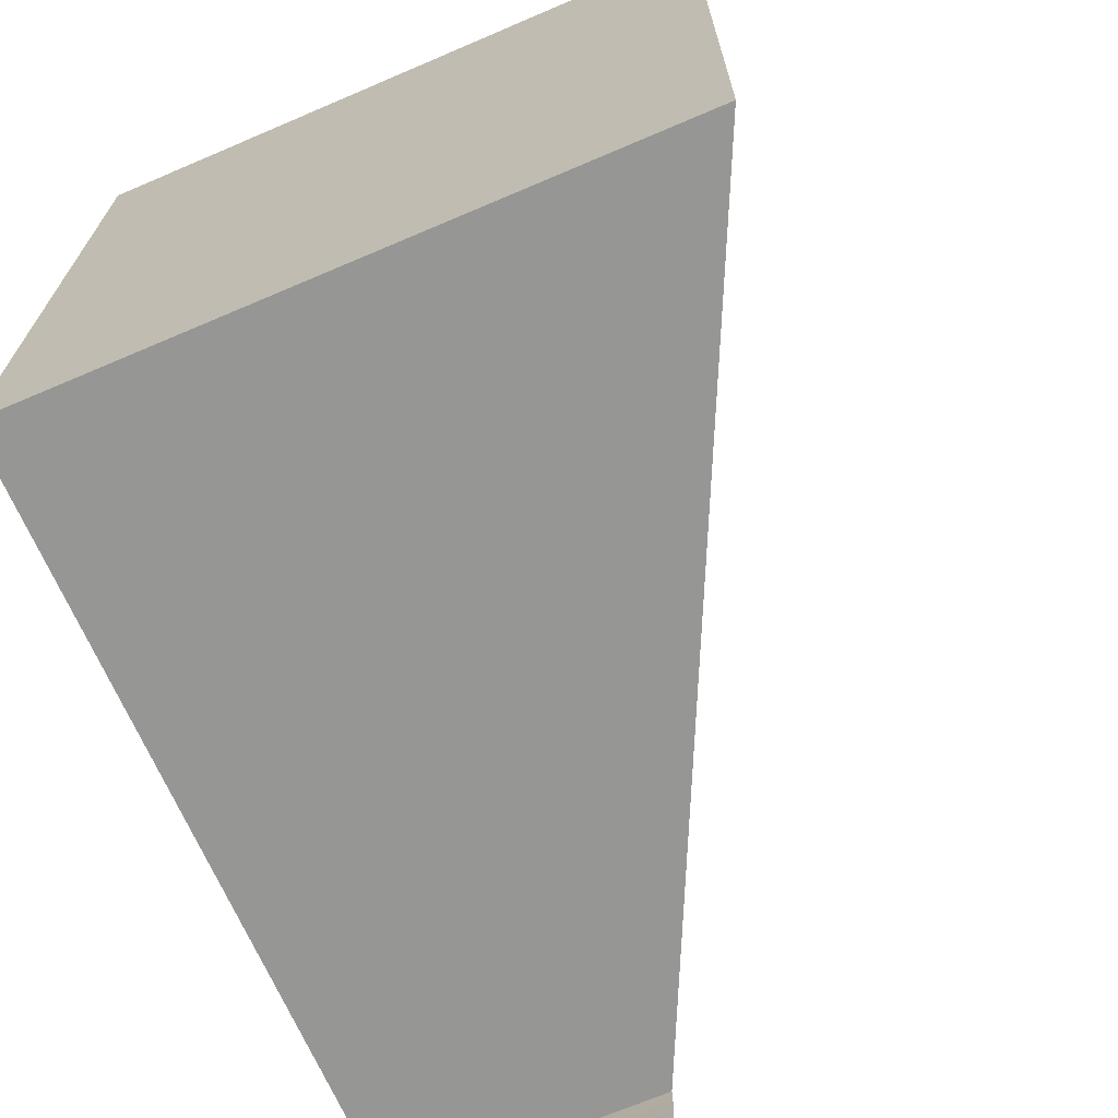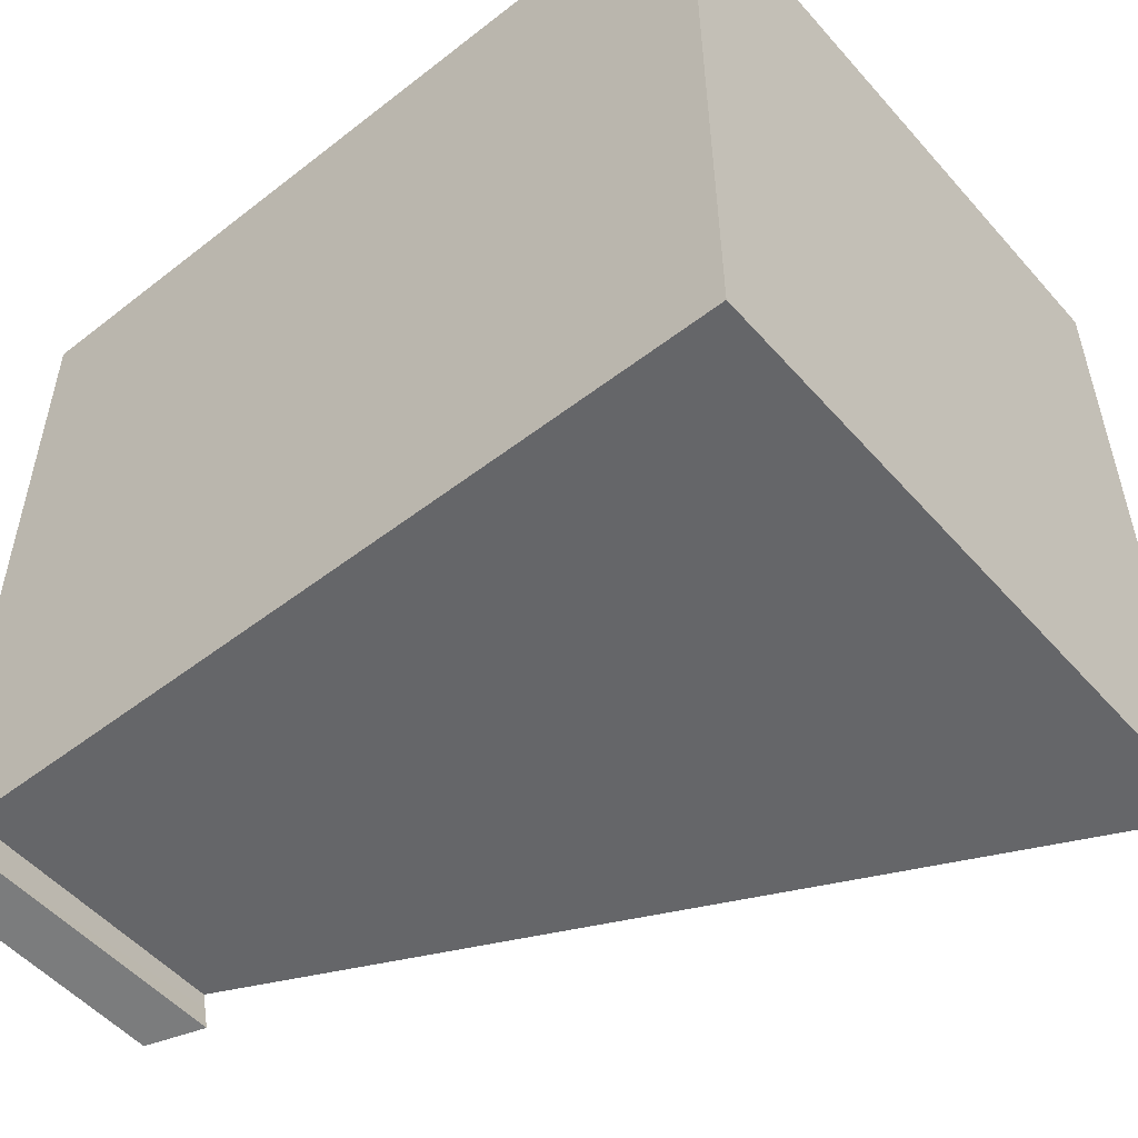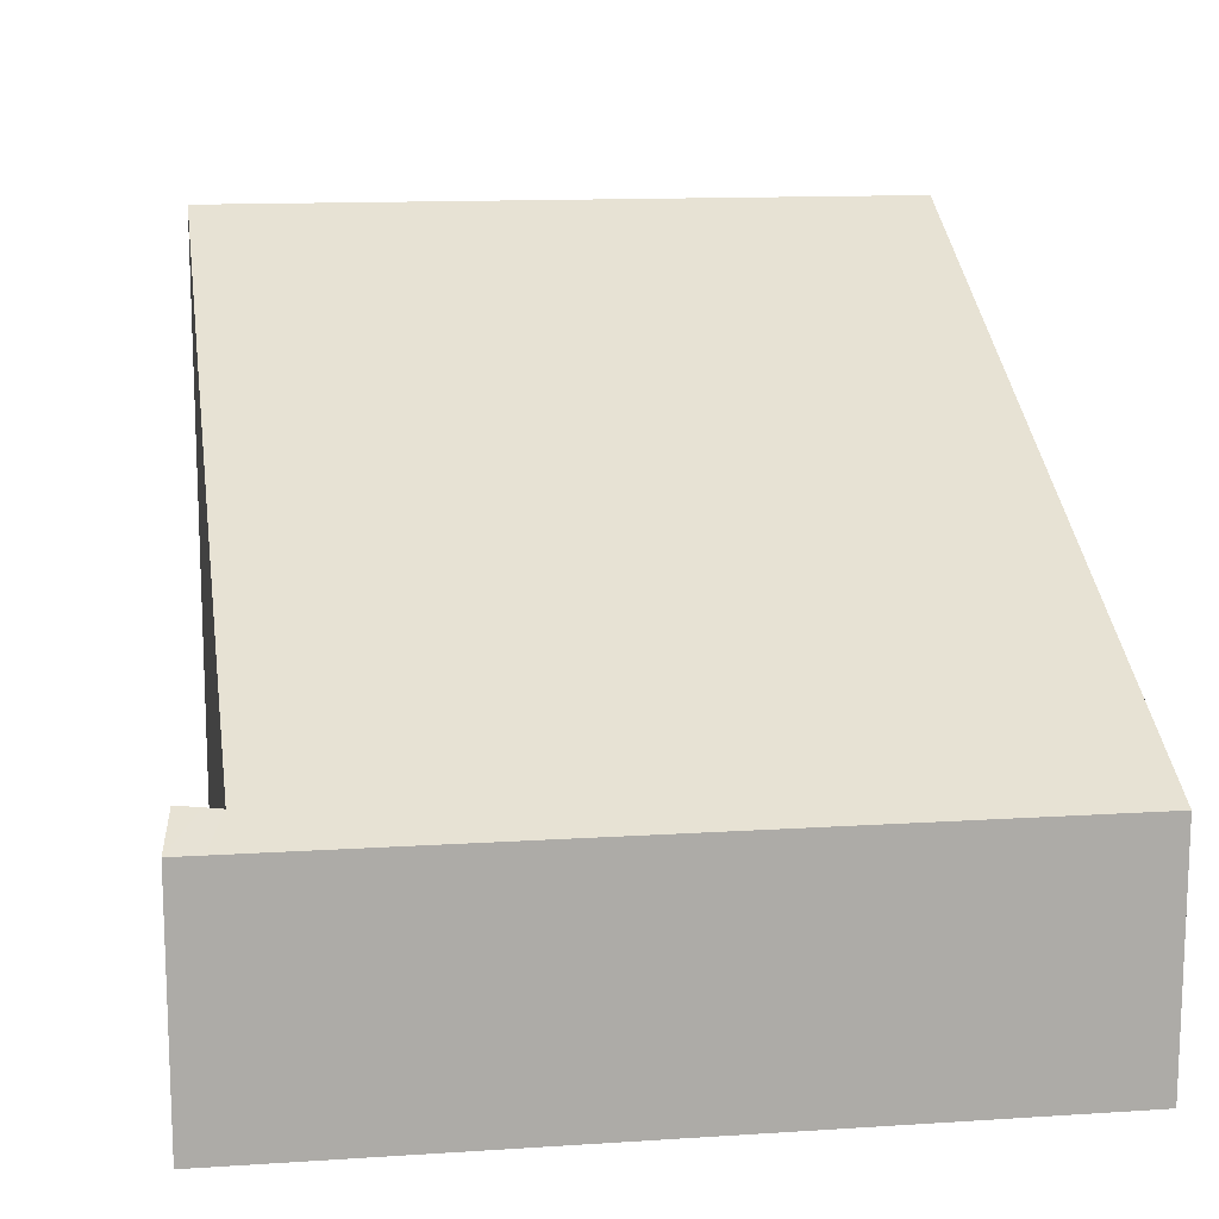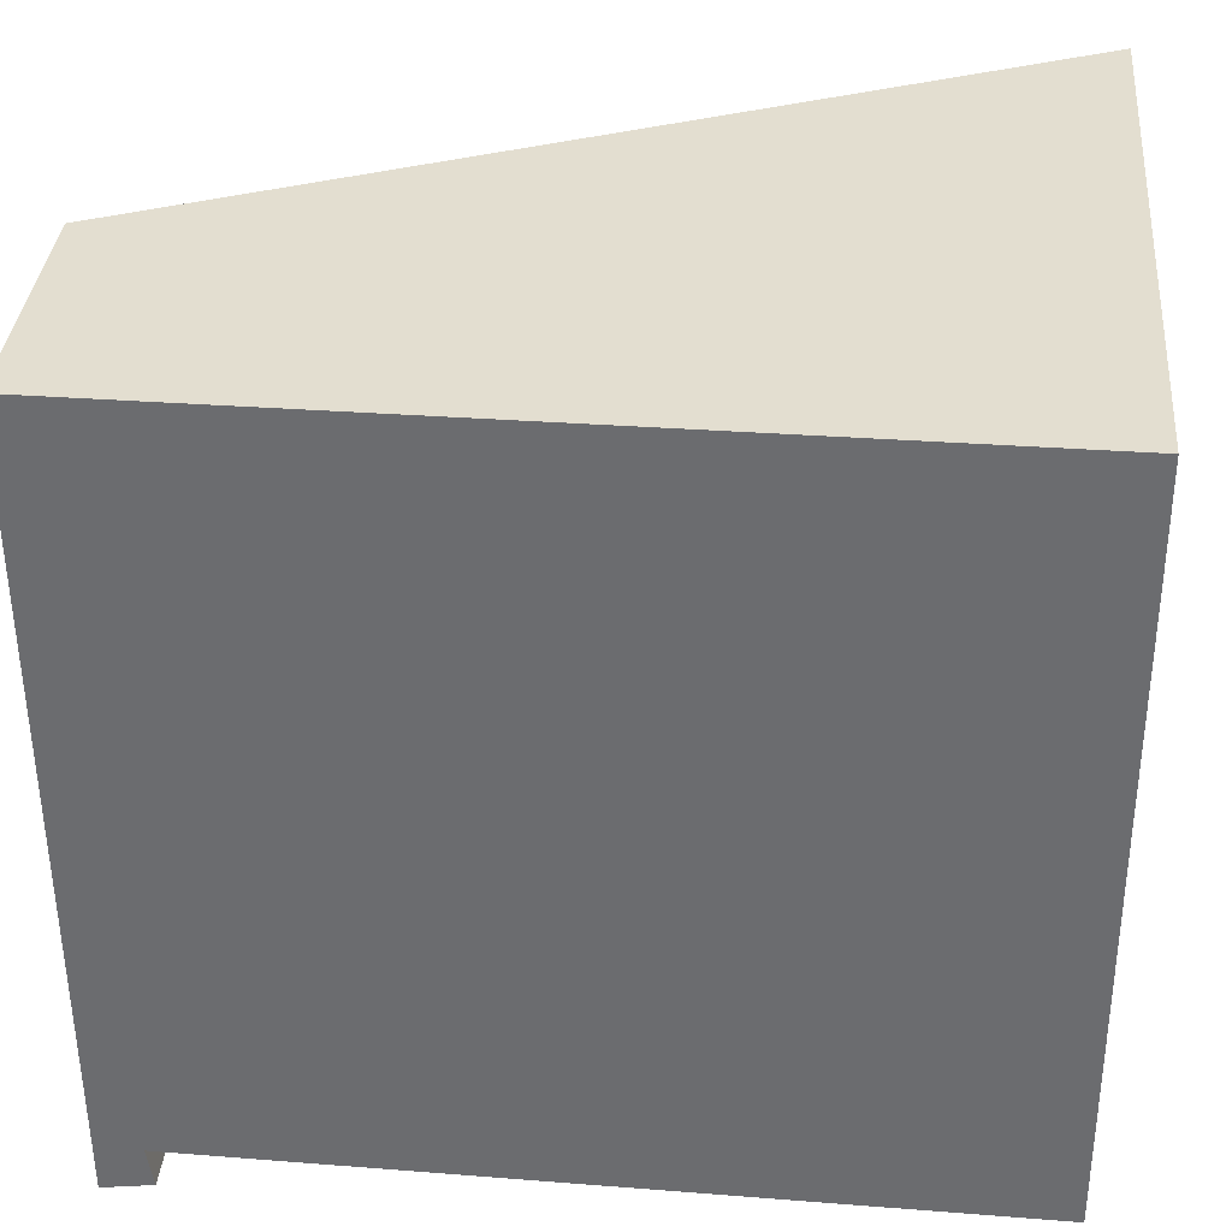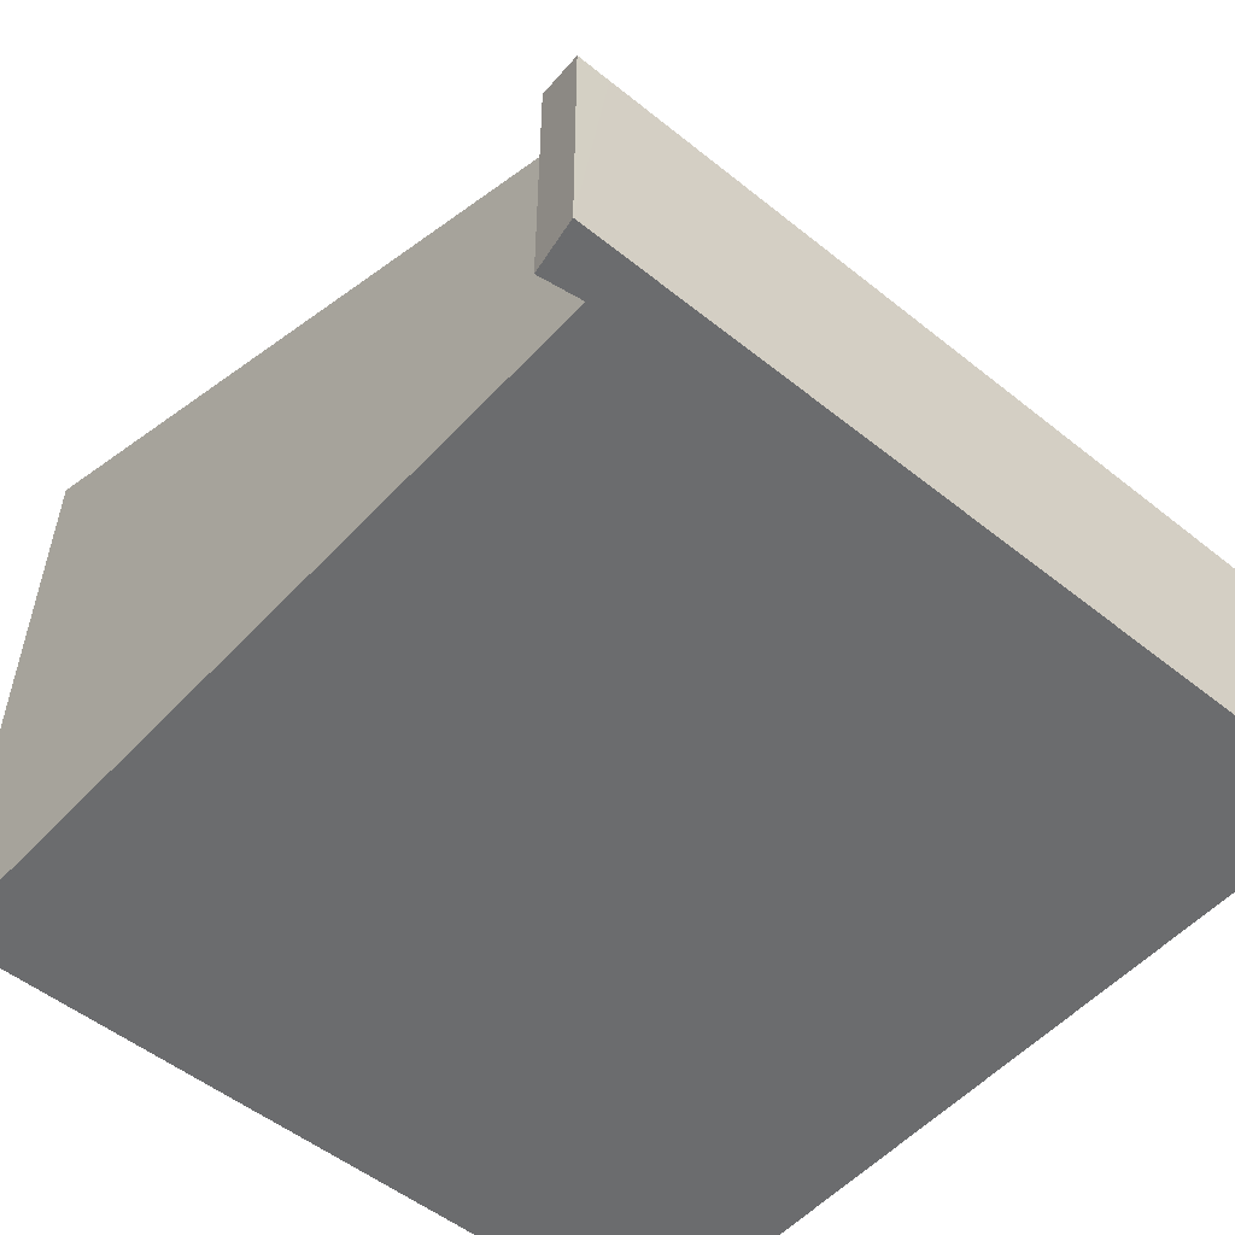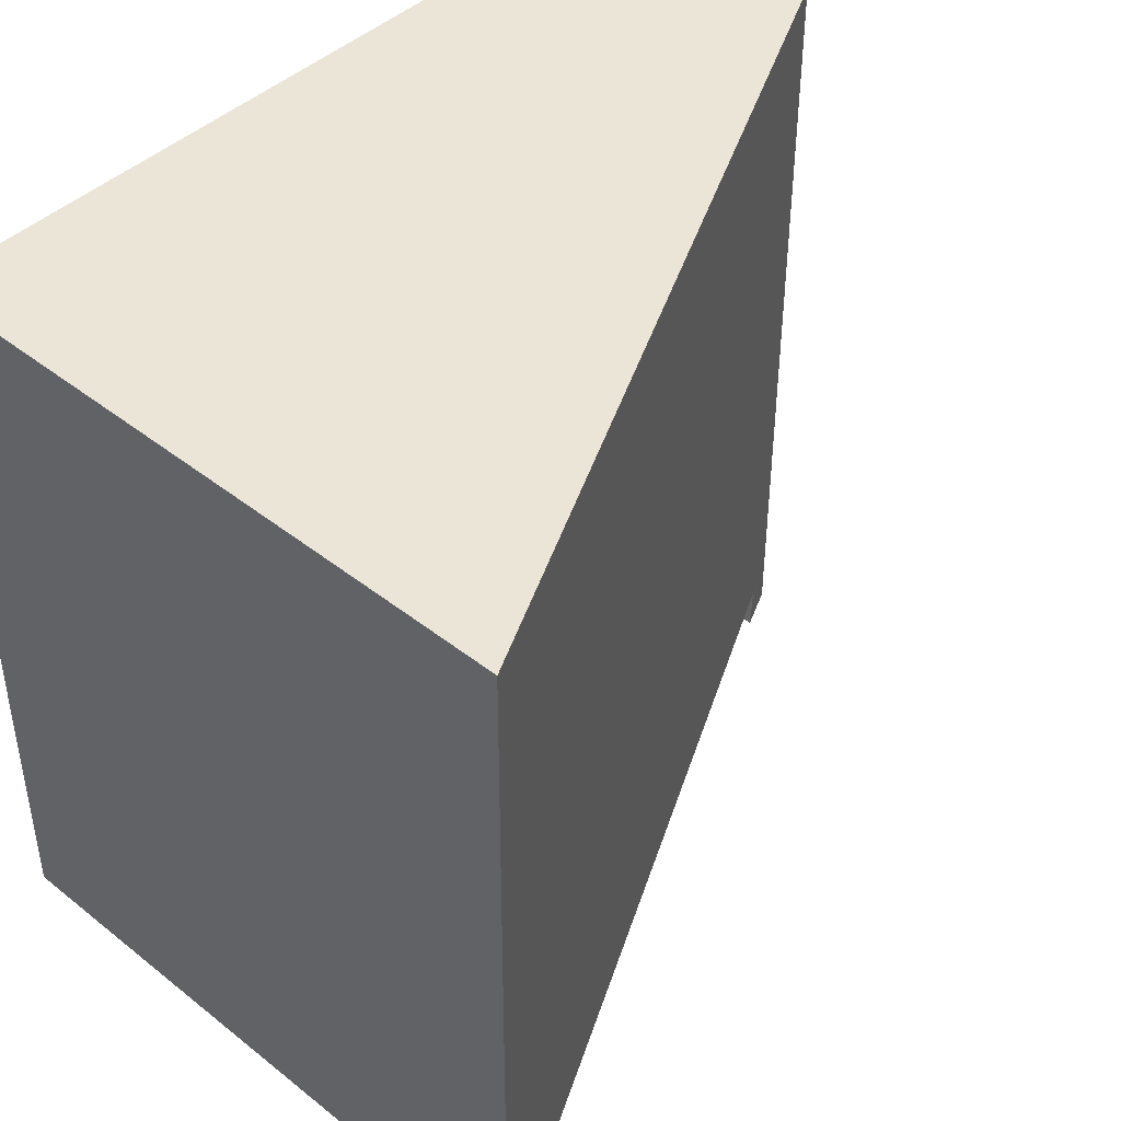
<metadata>
{"format":"obj","ext":"obj","renderer":"f3d","projection":"perspective","resolution":1024,"background":"white","views":[{"elev":-68.5,"azim":113.2,"up":"+Z"},{"elev":-52.5,"azim":40.1,"up":"+Z"},{"elev":13.9,"azim":-98.4,"up":"+Y"},{"elev":35.7,"azim":5.1,"up":"+Z"},{"elev":-53.6,"azim":-130.7,"up":"+Y"},{"elev":44.1,"azim":132.8,"up":"+Z"}]}
</metadata>
<code>
v  6.365 4.924 -5.763
v  0.357 2.066 -5.672
v  6.329 4.916 -0.025
v  0.019 1.905 -5.802
v  0 1.905 1.166e-16
v  0.377 2.076 -5.804
v  0.02 1.905 -6.043
v  0.405 2.088 -5.983
v  0.02 3.7e-16 -6.043
v  0 0 0
v  0.019 3.553e-16 -5.802
v  6.329 1.531e-18 -0.025
v  6.365 3.529e-16 -5.763
v  0.405 3.664e-16 -5.983
v  0.357 3.473e-16 -5.672
v  0.377 3.554e-16 -5.804
g defaultobject
f 1 2 3
f 3 4 5
f 4 3 2
f 4 2 6
f 4 6 7
f 7 6 8
f 9 4 7
f 4 9 5
f 5 9 10
f 10 9 11
f 5 12 3
f 12 5 10
f 3 13 1
f 13 3 12
f 6 14 8
f 14 6 2
f 14 2 15
f 14 15 16
f 13 2 1
f 2 13 15
f 14 7 8
f 7 14 9
f 9 16 15
f 16 9 14
f 11 12 10
f 12 11 15
f 15 11 9
f 12 15 13

</code>
